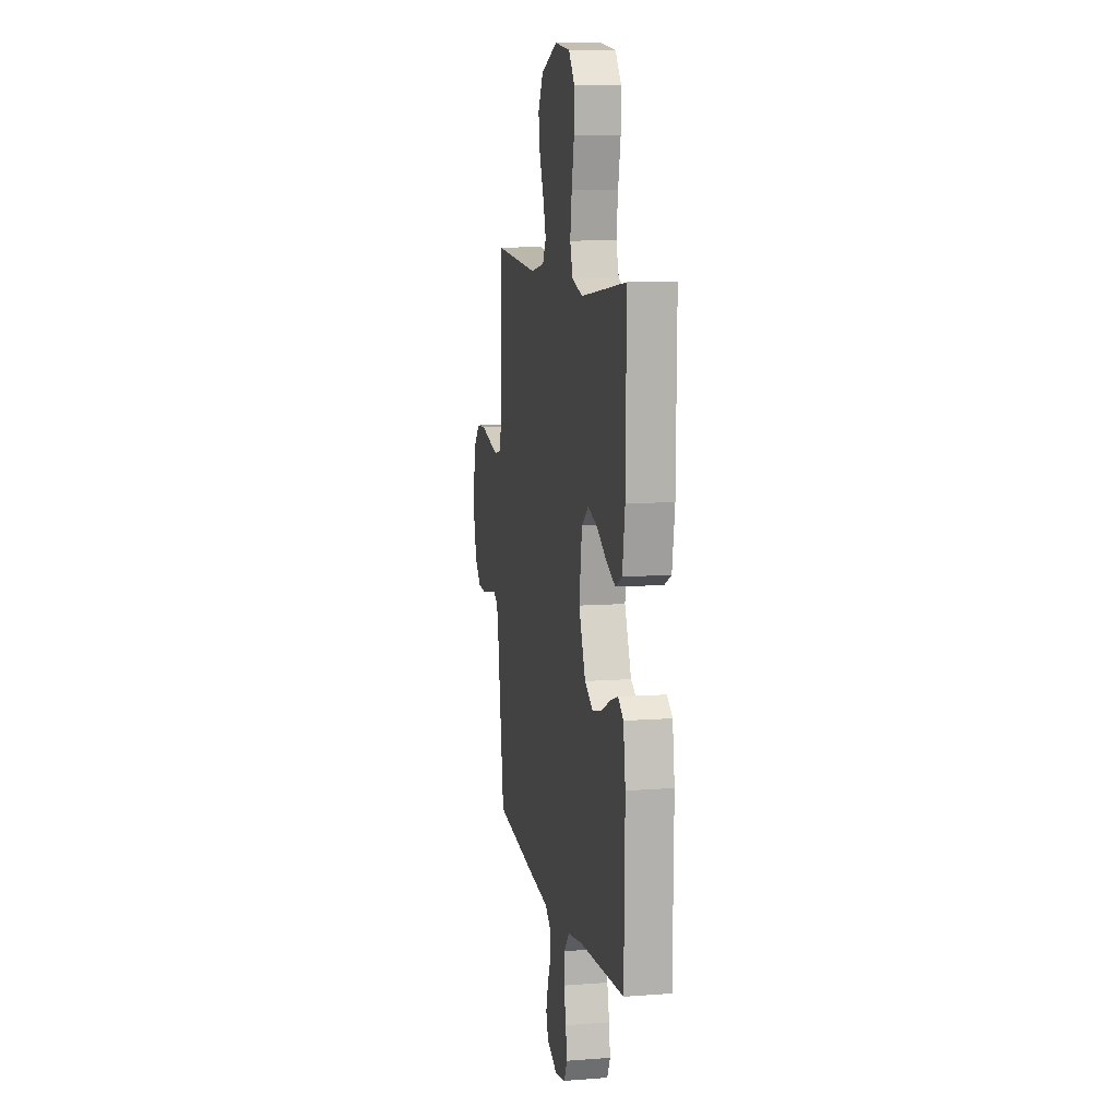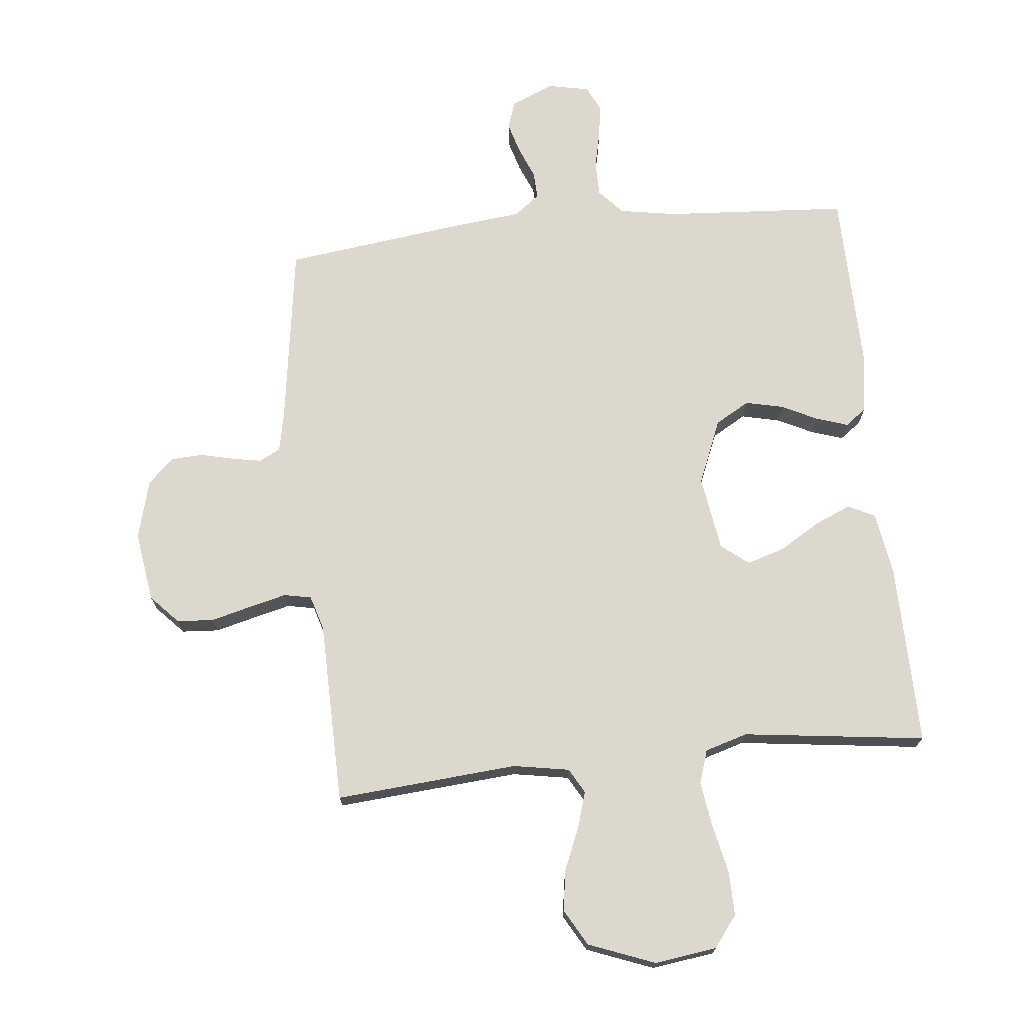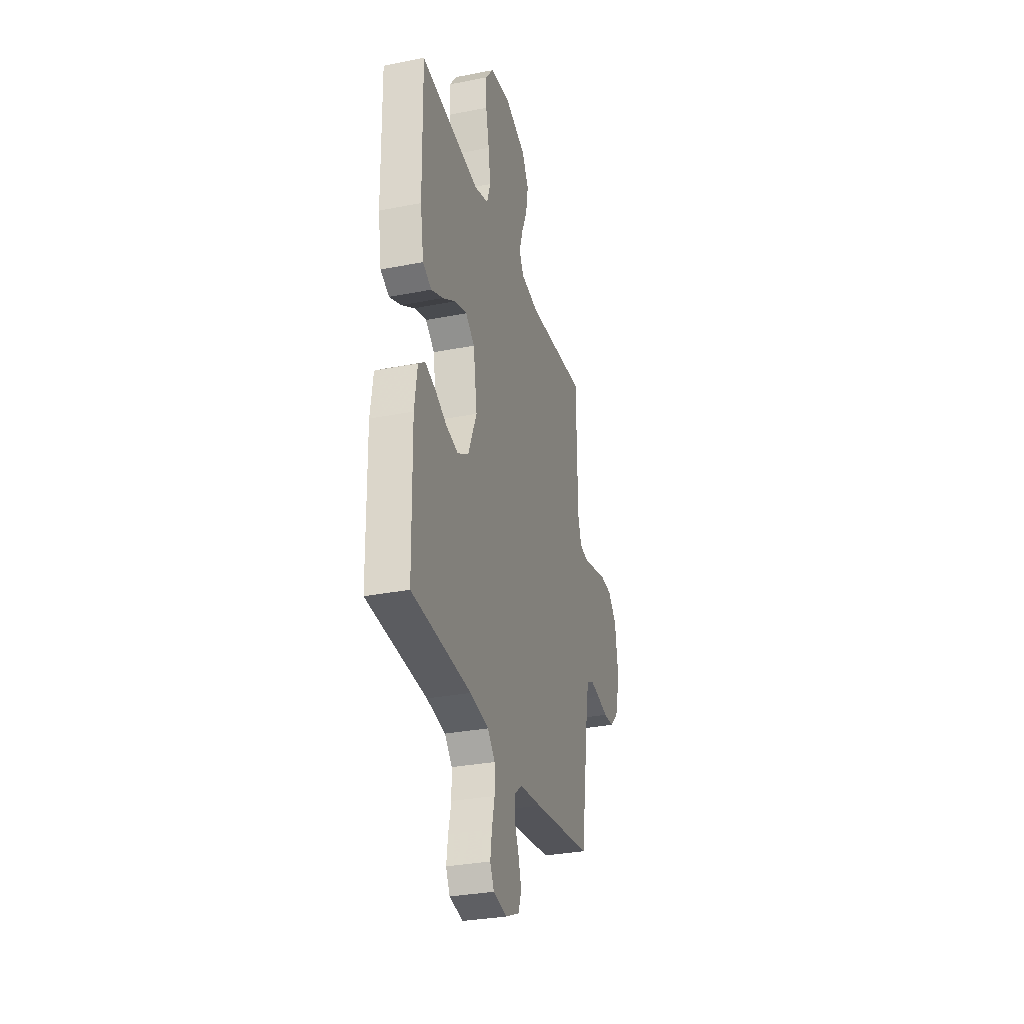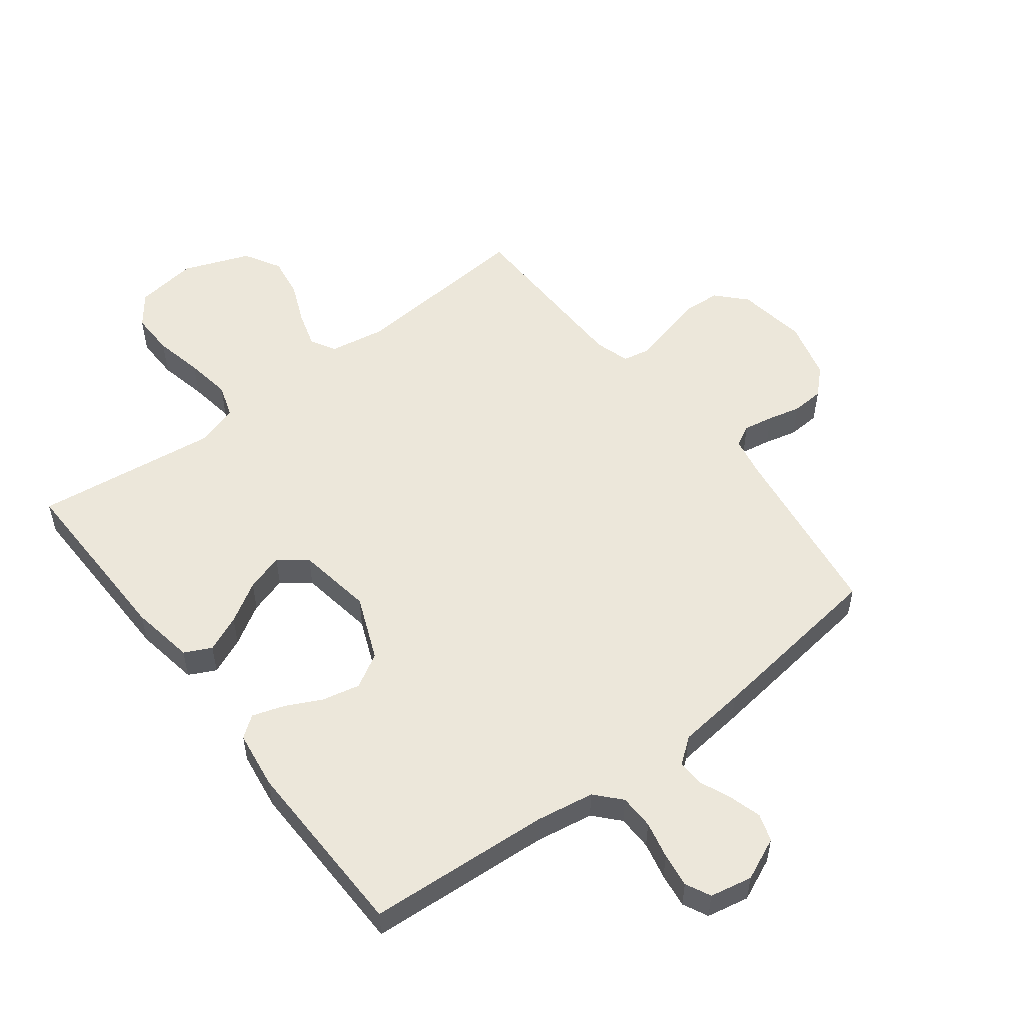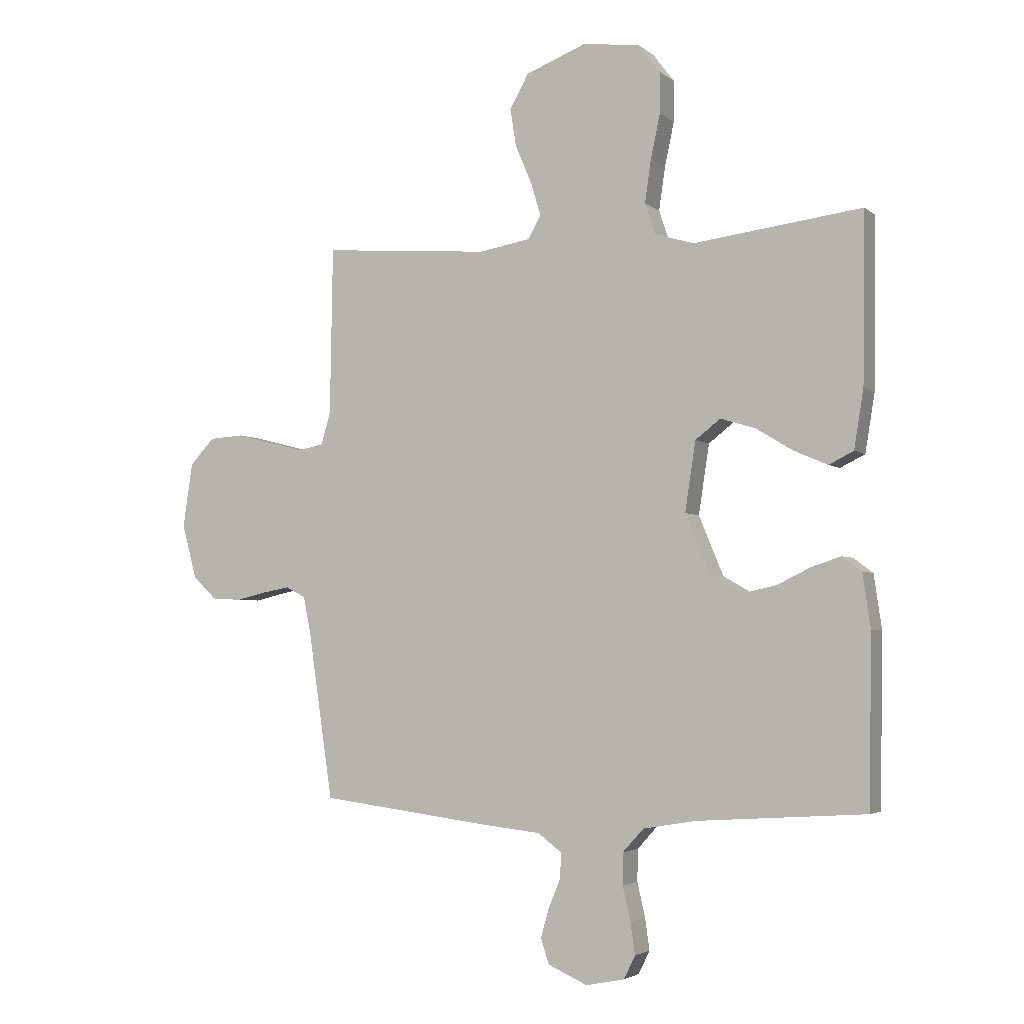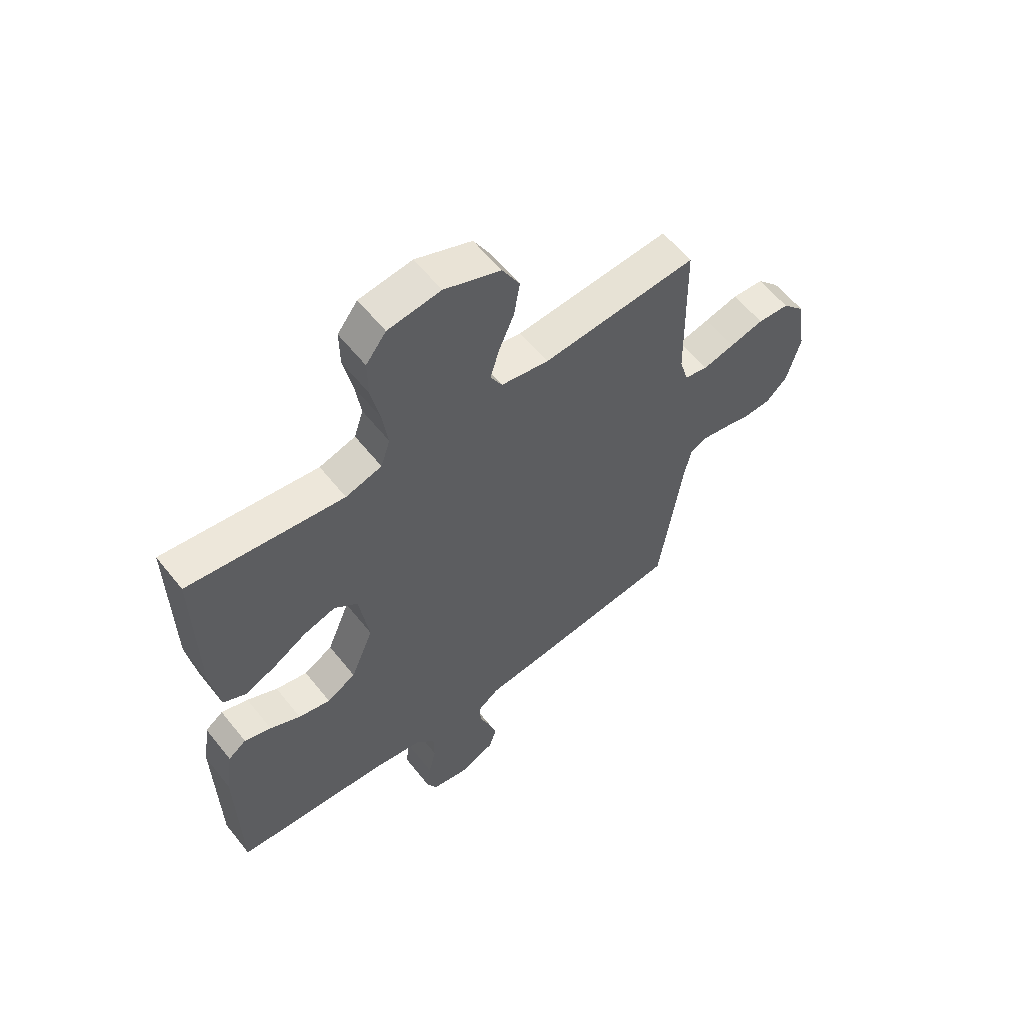
<metadata>
{"format":"obj","ext":"obj","renderer":"f3d","projection":"perspective","resolution":1024,"background":"white","views":[{"elev":9.8,"azim":79.0,"up":"+Z"},{"elev":72.1,"azim":-5.9,"up":"+Y"},{"elev":-30.9,"azim":105.8,"up":"+Z"},{"elev":53.5,"azim":142.4,"up":"+Y"},{"elev":-3.4,"azim":24.1,"up":"+Z"},{"elev":58.6,"azim":141.8,"up":"+Z"}]}
</metadata>
<code>
v 0.5 0.07 -0.5
v 0.2 0.07 -0.52
v 0.105 0.07 -0.536
v 0.068 0.07 -0.577
v 0.067 0.07 -0.634
v 0.081 0.07 -0.695
v 0.089 0.07 -0.751
v 0.069 0.07 -0.792
v 0 0.07 -0.806
v -0.07 0.07 -0.775
v -0.085 0.07 -0.73
v -0.07 0.07 -0.678
v -0.049 0.07 -0.627
v -0.047 0.07 -0.582
v -0.089 0.07 -0.55
v -0.2 0.07 -0.538
v -0.5 0.07 -0.5
v -0.544 0.07 -0.2
v -0.557 0.07 -0.136
v -0.592 0.07 -0.118
v -0.641 0.07 -0.127
v -0.695 0.07 -0.14
v -0.748 0.07 -0.137
v -0.79 0.07 -0.097
v -0.816 0.07 0
v -0.799 0.07 0.115
v -0.755 0.07 0.162
v -0.694 0.07 0.166
v -0.628 0.07 0.149
v -0.567 0.07 0.134
v -0.522 0.07 0.143
v -0.505 0.07 0.2
v -0.5 0.07 0.5
v -0.2 0.07 0.476
v -0.108 0.07 0.492
v -0.085 0.07 0.533
v -0.103 0.07 0.592
v -0.132 0.07 0.66
v -0.143 0.07 0.728
v -0.109 0.07 0.788
v 0 0.07 0.83
v 0.102 0.07 0.816
v 0.141 0.07 0.765
v 0.14 0.07 0.693
v 0.123 0.07 0.613
v 0.112 0.07 0.538
v 0.13 0.07 0.483
v 0.2 0.07 0.462
v 0.5 0.07 0.5
v 0.496 0.07 0.2
v 0.479 0.07 0.096
v 0.435 0.07 0.074
v 0.375 0.07 0.1
v 0.309 0.07 0.14
v 0.247 0.07 0.159
v 0.202 0.07 0.124
v 0.183 0.07 0
v 0.227 0.07 -0.106
v 0.283 0.07 -0.138
v 0.345 0.07 -0.124
v 0.404 0.07 -0.095
v 0.456 0.07 -0.078
v 0.491 0.07 -0.104
v 0.505 0.07 -0.2
v 0.5 0 -0.5
v 0.2 0 -0.52
v 0.105 0 -0.536
v 0.068 0 -0.577
v 0.067 0 -0.634
v 0.081 0 -0.695
v 0.089 0 -0.751
v 0.069 0 -0.792
v 0 0 -0.806
v -0.07 0 -0.775
v -0.085 0 -0.73
v -0.07 0 -0.678
v -0.049 0 -0.627
v -0.047 0 -0.582
v -0.089 0 -0.55
v -0.2 0 -0.538
v -0.5 0 -0.5
v -0.544 0 -0.2
v -0.557 0 -0.136
v -0.592 0 -0.118
v -0.641 0 -0.127
v -0.695 0 -0.14
v -0.748 0 -0.137
v -0.79 0 -0.097
v -0.816 0 0
v -0.799 0 0.115
v -0.755 0 0.162
v -0.694 0 0.166
v -0.628 0 0.149
v -0.567 0 0.134
v -0.522 0 0.143
v -0.505 0 0.2
v -0.5 0 0.5
v -0.2 0 0.476
v -0.108 0 0.492
v -0.085 0 0.533
v -0.103 0 0.592
v -0.132 0 0.66
v -0.143 0 0.728
v -0.109 0 0.788
v 0 0 0.83
v 0.102 0 0.816
v 0.141 0 0.765
v 0.14 0 0.693
v 0.123 0 0.613
v 0.112 0 0.538
v 0.13 0 0.483
v 0.2 0 0.462
v 0.5 0 0.5
v 0.496 0 0.2
v 0.479 0 0.096
v 0.435 0 0.074
v 0.375 0 0.1
v 0.309 0 0.14
v 0.247 0 0.159
v 0.202 0 0.124
v 0.183 0 0
v 0.227 0 -0.106
v 0.283 0 -0.138
v 0.345 0 -0.124
v 0.404 0 -0.095
v 0.456 0 -0.078
v 0.491 0 -0.104
v 0.505 0 -0.2
f 63 64 1 2
f 60 61 62 63
f 59 60 63 2
f 58 59 2 3
f 57 58 3 4
f 56 57 4
f 51 52 53 54
f 51 54 55
f 48 49 50 51
f 47 48 51 55
f 42 43 44 45
f 42 45 46
f 41 42 46
f 40 41 46 47
f 37 38 39 40
f 36 37 40 47
f 32 33 34
f 31 32 34 35
f 26 27 28 29
f 26 29 30
f 25 26 30
f 24 25 30 31
f 21 22 23 24
f 20 21 24 31
f 15 16 17 18
f 14 15 18 19
f 10 11 12 13
f 8 9 10 13
f 8 13 14
f 5 6 7 8
f 5 8 14
f 4 5 14 19
f 36 47 55 56
f 35 36 56 4
f 19 20 31 35
f 4 19 35
f 66 65 128 127
f 127 126 125 124
f 66 127 124 123
f 67 66 123 122
f 68 67 122 121
f 68 121 120
f 118 117 116 115
f 119 118 115
f 115 114 113 112
f 119 115 112 111
f 109 108 107 106
f 110 109 106
f 110 106 105
f 111 110 105 104
f 104 103 102 101
f 111 104 101 100
f 98 97 96
f 99 98 96 95
f 93 92 91 90
f 94 93 90
f 94 90 89
f 95 94 89 88
f 88 87 86 85
f 95 88 85 84
f 82 81 80 79
f 83 82 79 78
f 77 76 75 74
f 77 74 73 72
f 78 77 72
f 72 71 70 69
f 78 72 69
f 83 78 69 68
f 120 119 111 100
f 68 120 100 99
f 99 95 84 83
f 99 83 68
f 1 65 66 2
f 2 66 67 3
f 3 67 68 4
f 4 68 69 5
f 5 69 70 6
f 6 70 71 7
f 7 71 72 8
f 8 72 73 9
f 9 73 74 10
f 10 74 75 11
f 11 75 76 12
f 12 76 77 13
f 13 77 78 14
f 14 78 79 15
f 15 79 80 16
f 16 80 81 17
f 17 81 82 18
f 18 82 83 19
f 19 83 84 20
f 20 84 85 21
f 21 85 86 22
f 22 86 87 23
f 23 87 88 24
f 24 88 89 25
f 25 89 90 26
f 26 90 91 27
f 27 91 92 28
f 28 92 93 29
f 29 93 94 30
f 30 94 95 31
f 31 95 96 32
f 32 96 97 33
f 33 97 98 34
f 34 98 99 35
f 35 99 100 36
f 36 100 101 37
f 37 101 102 38
f 38 102 103 39
f 39 103 104 40
f 40 104 105 41
f 41 105 106 42
f 42 106 107 43
f 43 107 108 44
f 44 108 109 45
f 45 109 110 46
f 46 110 111 47
f 47 111 112 48
f 48 112 113 49
f 49 113 114 50
f 50 114 115 51
f 51 115 116 52
f 52 116 117 53
f 53 117 118 54
f 54 118 119 55
f 55 119 120 56
f 56 120 121 57
f 57 121 122 58
f 58 122 123 59
f 59 123 124 60
f 60 124 125 61
f 61 125 126 62
f 62 126 127 63
f 63 127 128 64
f 64 128 65 1

</code>
